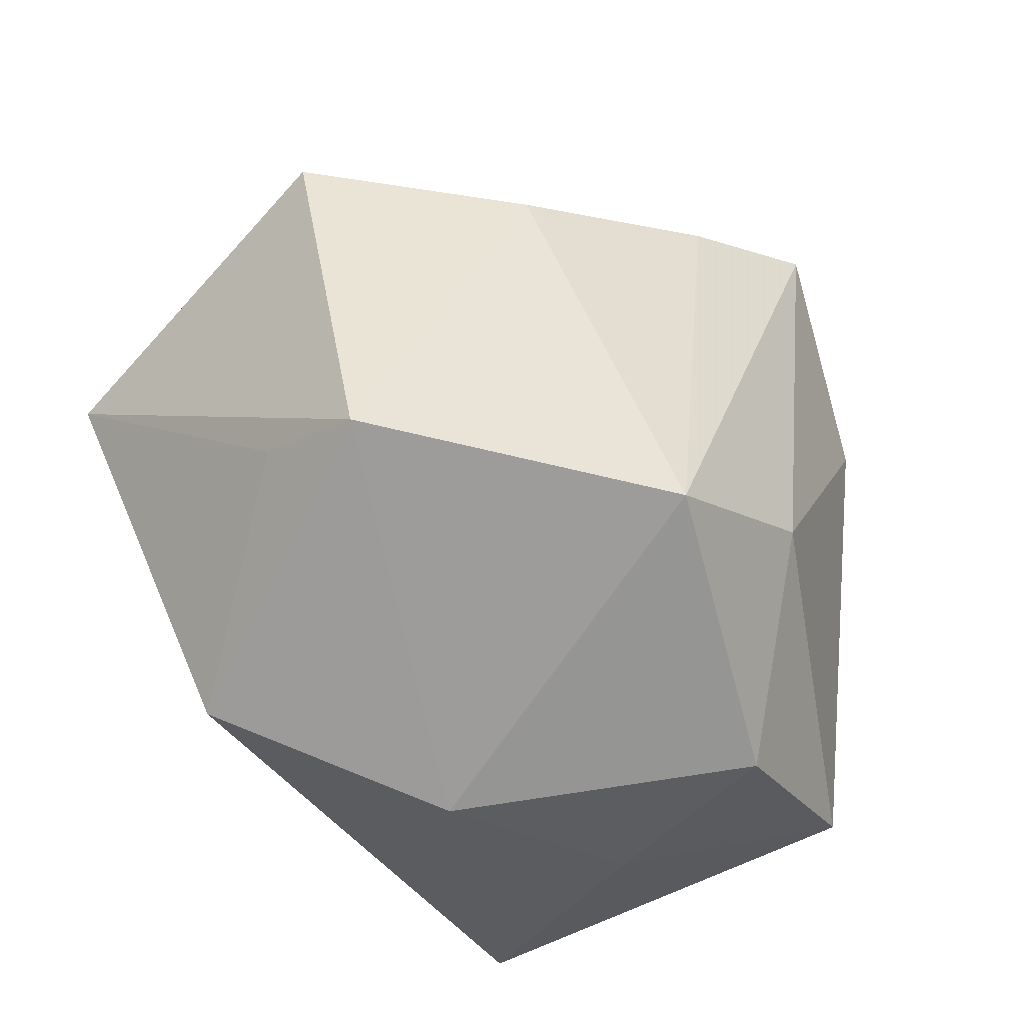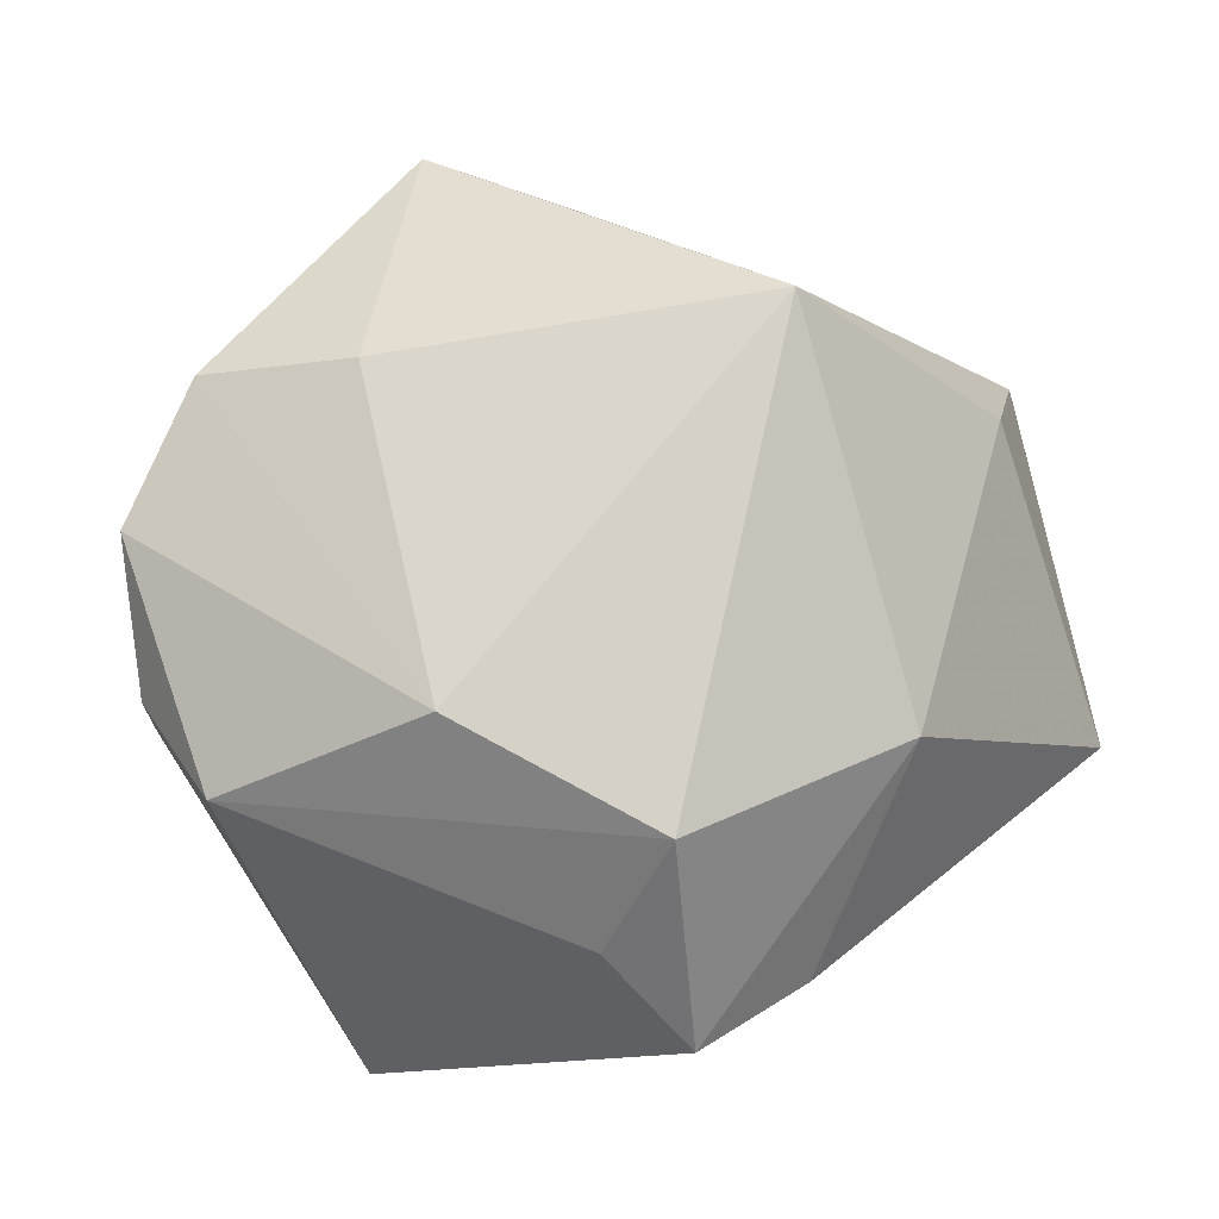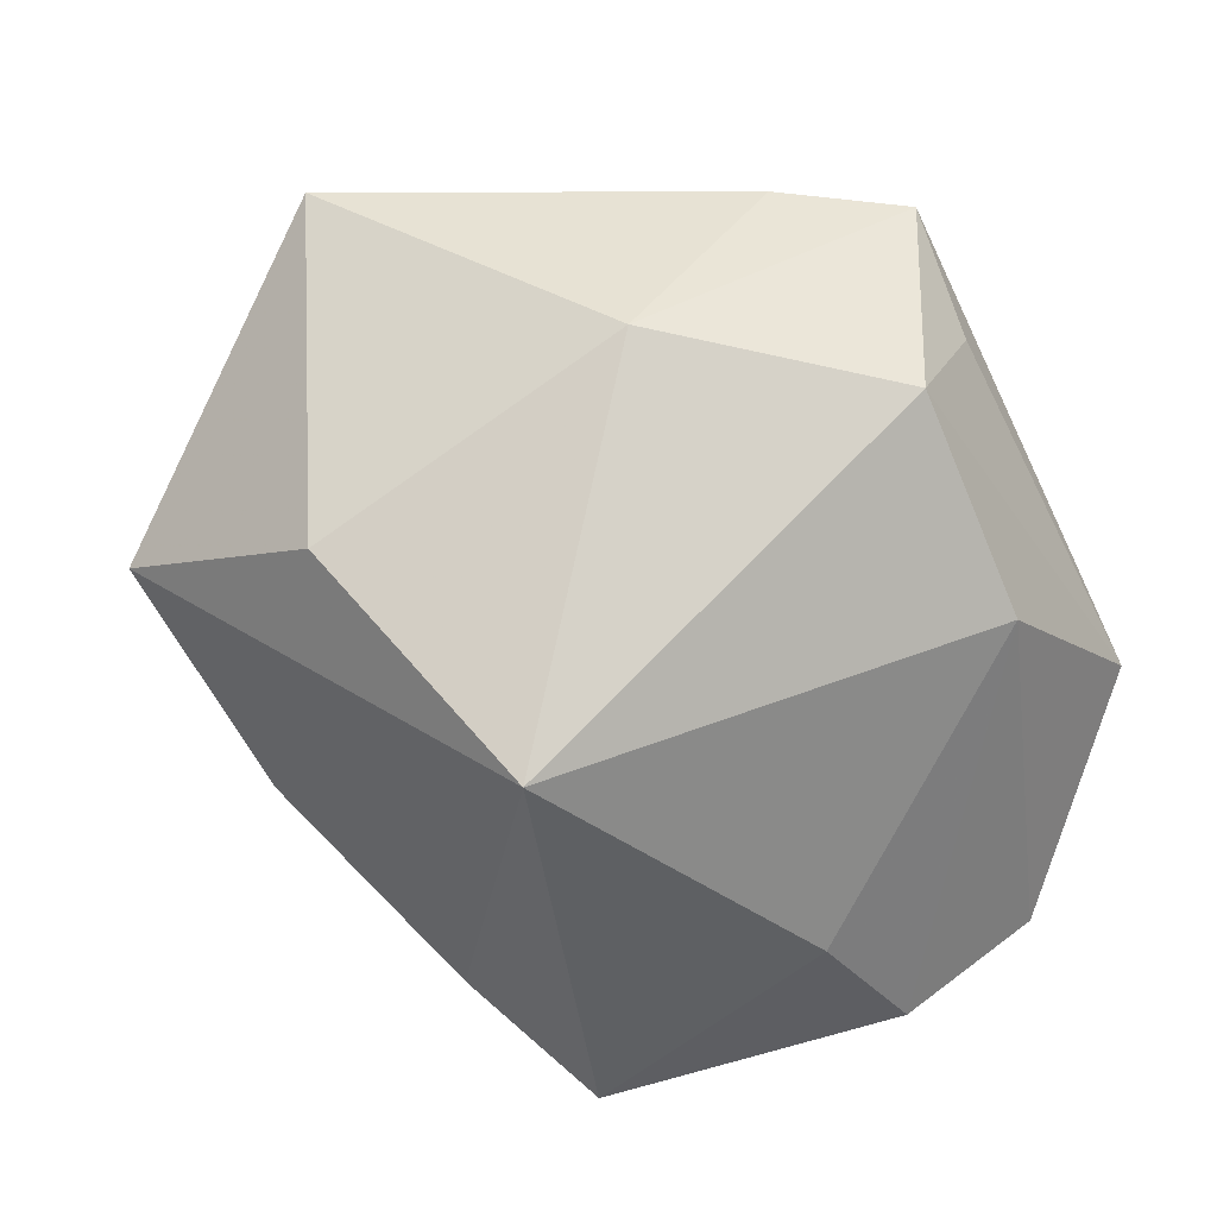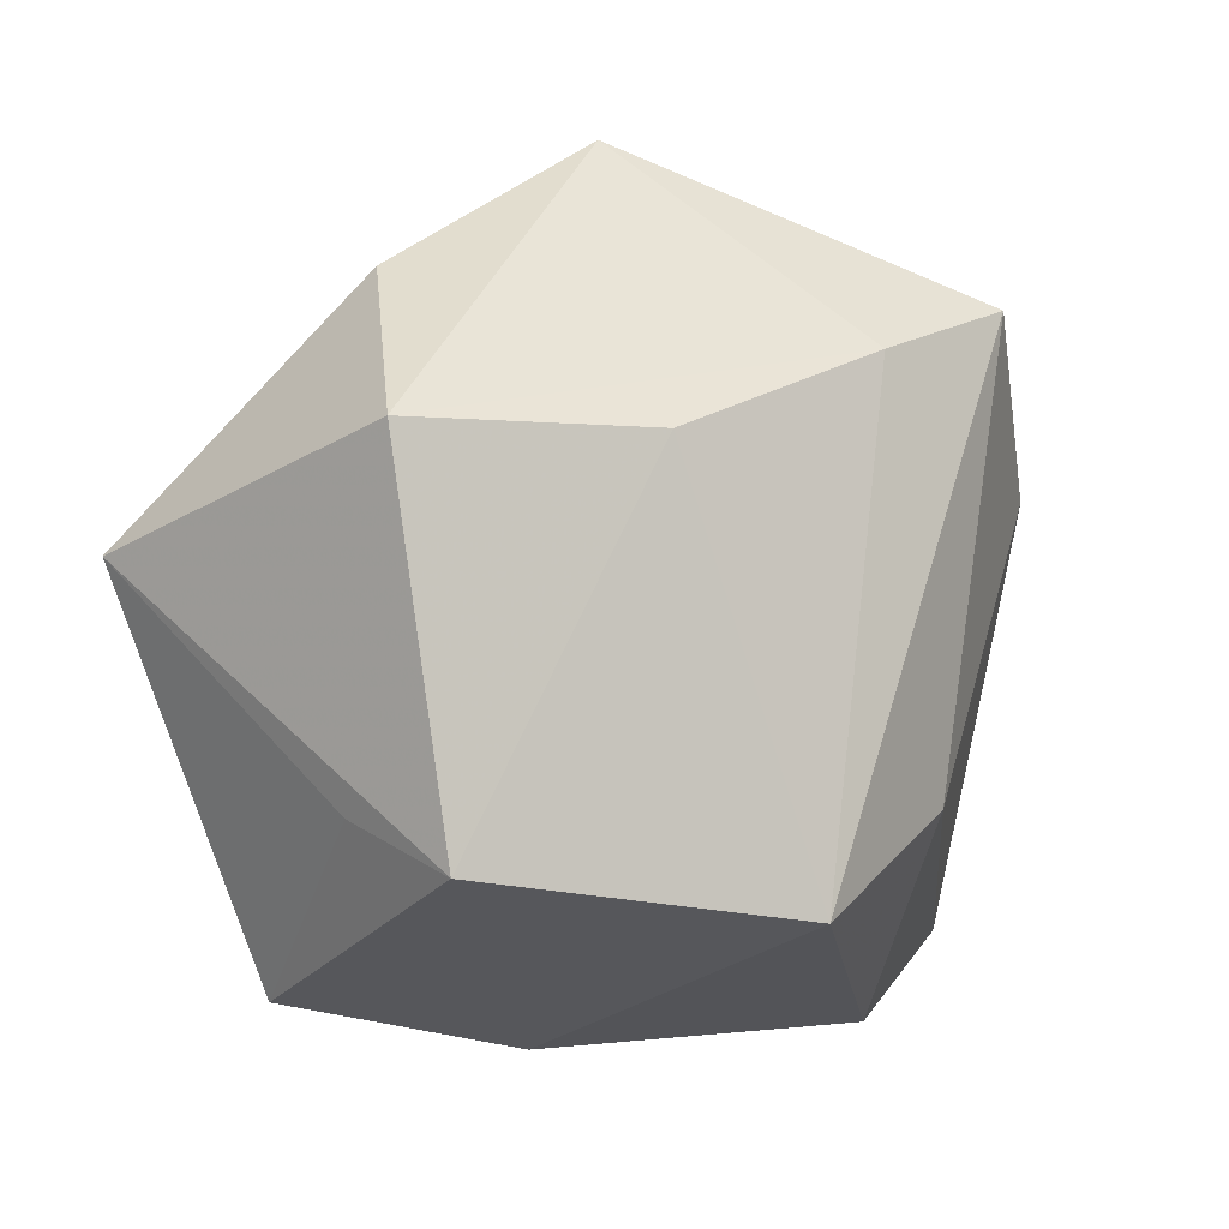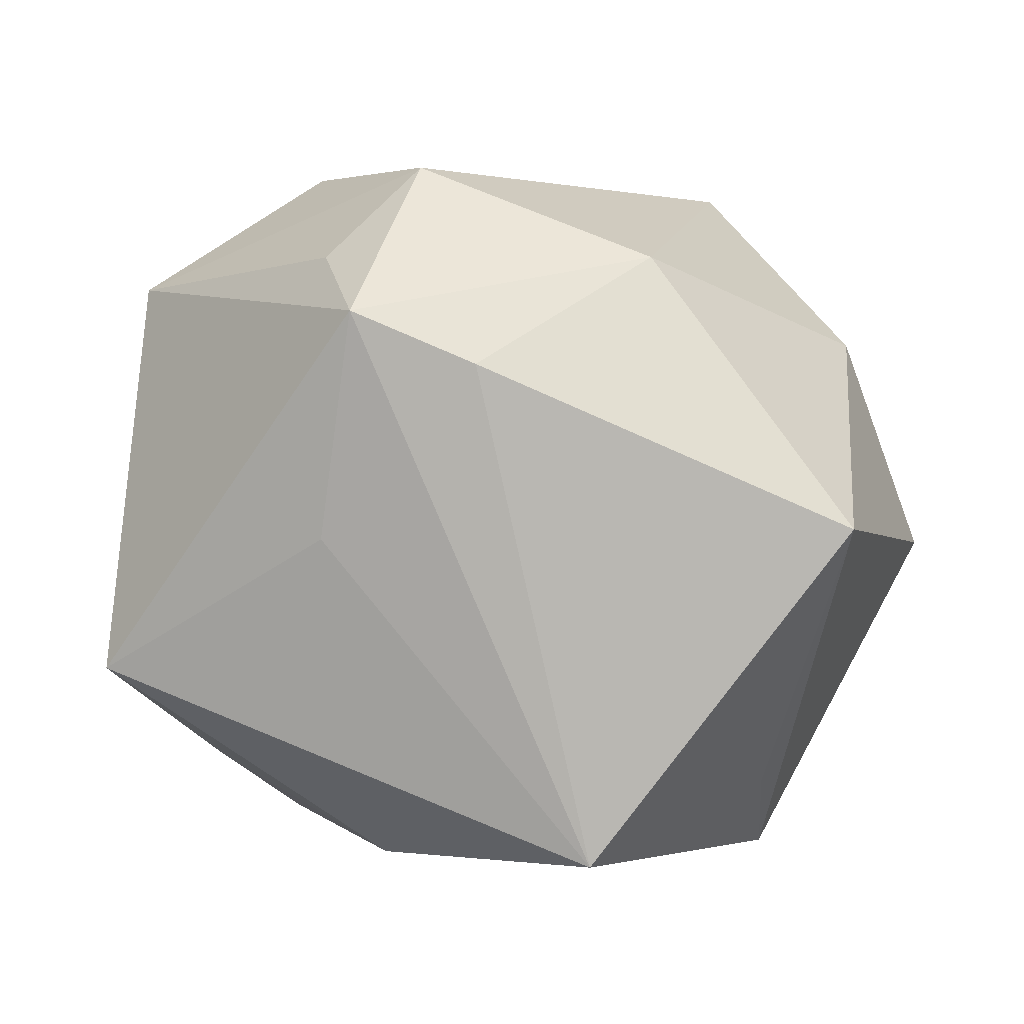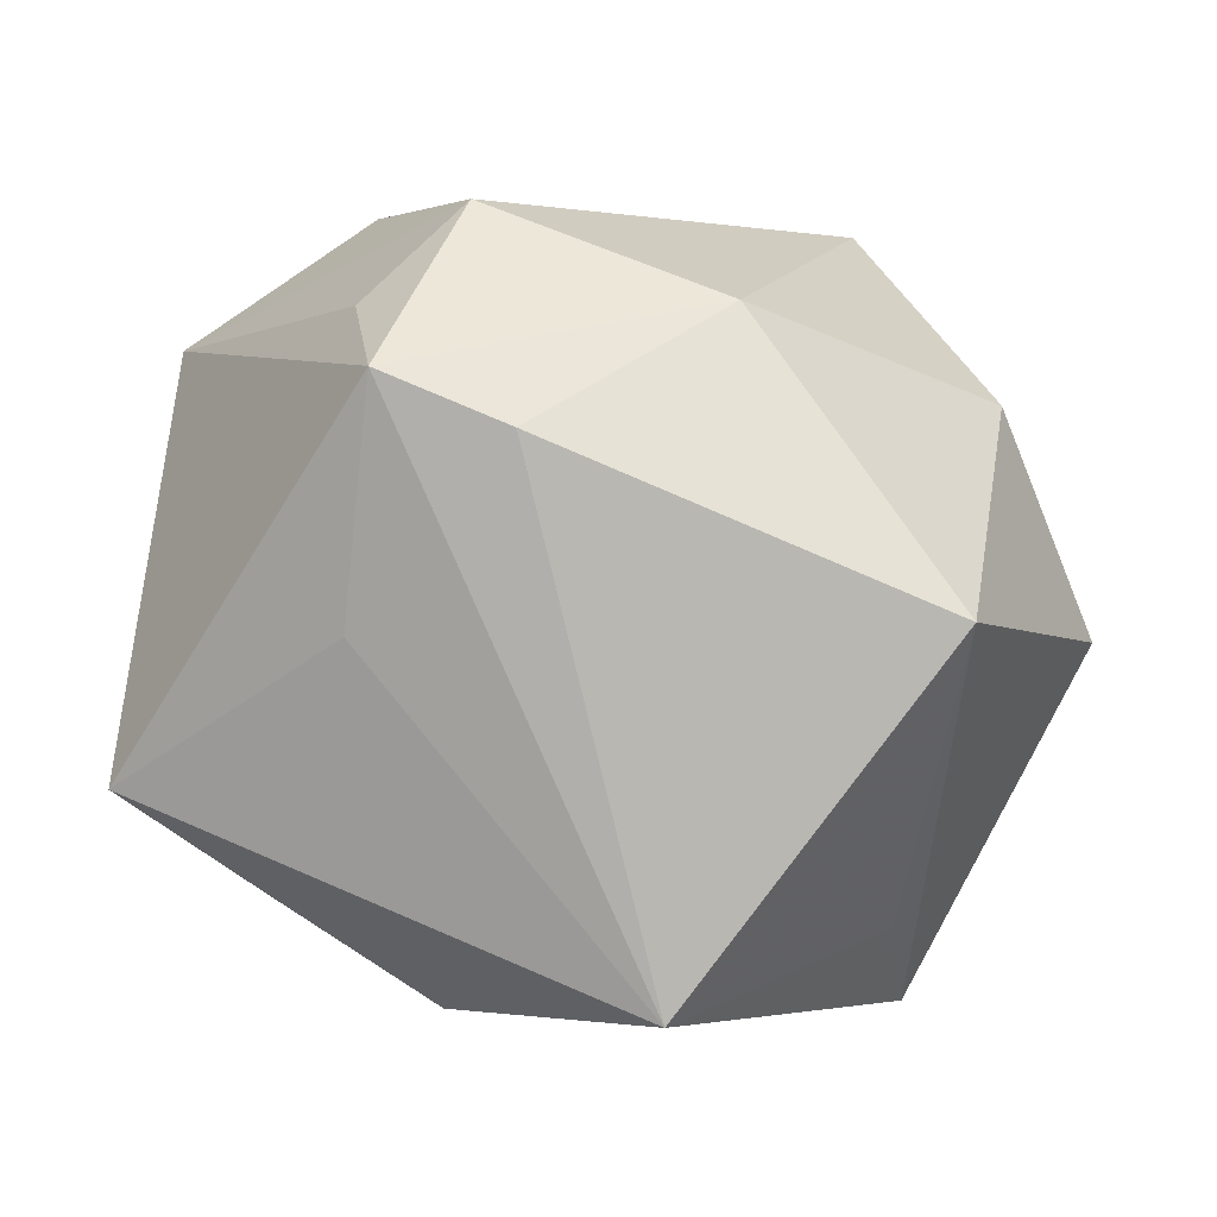
<metadata>
{"format":"obj","ext":"obj","renderer":"f3d","projection":"perspective","resolution":1024,"background":"white","views":[{"elev":-69.8,"azim":-69.8,"up":"+Z"},{"elev":76.4,"azim":140.6,"up":"+Z"},{"elev":12.7,"azim":-24.6,"up":"+Y"},{"elev":-27.4,"azim":-75.2,"up":"+Z"},{"elev":-2.1,"azim":171.1,"up":"+Z"},{"elev":-2.8,"azim":176.8,"up":"+Z"}]}
</metadata>
<code>
v 0.02535 0.03547 -0.004709
v -0.01394 -0.02774 -0.04408
v -0.02784 -0.03849 0.01526
v 0.02272 0.04414 0.02191
v 0.004921 -0.03291 0.03695
v -0.05839 0.006451 -0.004064
v 0.01512 0.01296 -0.04445
v -0.03326 -0.00809 0.04468
v 0.0447 -0.02162 0.02308
v 0.02287 0.003139 0.04424
v 0.05086 0.01969 -0.02045
v 0.03586 -0.003126 -0.03245
v 0.02378 -0.02435 -0.04149
v -0.03641 0.005809 -0.04445
v 0.04529 -0.02988 -0.02285
v -0.04368 -0.01891 -0.0008549
v -0.0335 0.01829 -0.03547
v -0.01647 -0.05024 0.0254
v -0.01544 0.0344 0.03042
v 0.01093 -0.04787 0.01625
v 0.03526 -0.03605 0.02964
v 0.04577 -0.007236 0.03037
v -0.04699 0.01254 0.0222
v 0.01246 0.02777 0.04194
v -0.007381 0.03591 -0.04445
v 0.02448 0.03062 0.03003
v -0.03775 0.04585 -0.003514
v 0.0188 -0.04439 0.03066
v 0.002176 -0.03784 -0.02565
v 0.008059 0.04585 0.01568
v 0.0267 -0.04182 0.01625
f 14 6 27
f 27 19 30
f 30 19 4
f 30 25 27
f 4 25 30
f 4 22 11
f 17 14 27
f 27 25 17
f 17 25 14
f 14 25 7
f 7 2 14
f 7 13 2
f 25 11 7
f 6 14 16
f 14 2 16
f 9 21 15
f 22 21 9
f 15 11 9
f 9 11 22
f 27 6 23
f 6 8 23
f 23 19 27
f 23 8 19
f 1 25 4
f 4 11 1
f 1 11 25
f 31 20 15
f 28 20 31
f 15 21 31
f 31 21 28
f 15 20 29
f 29 13 15
f 2 13 29
f 3 8 6
f 6 16 3
f 3 16 2
f 12 7 11
f 13 7 12
f 12 11 15
f 15 13 12
f 19 8 24
f 4 19 24
f 2 29 18
f 18 3 2
f 18 29 20
f 18 20 28
f 28 5 18
f 8 3 18
f 18 5 8
f 8 5 10
f 10 24 8
f 28 21 10
f 10 5 28
f 10 21 22
f 22 24 10
f 26 22 4
f 4 24 26
f 26 24 22

</code>
